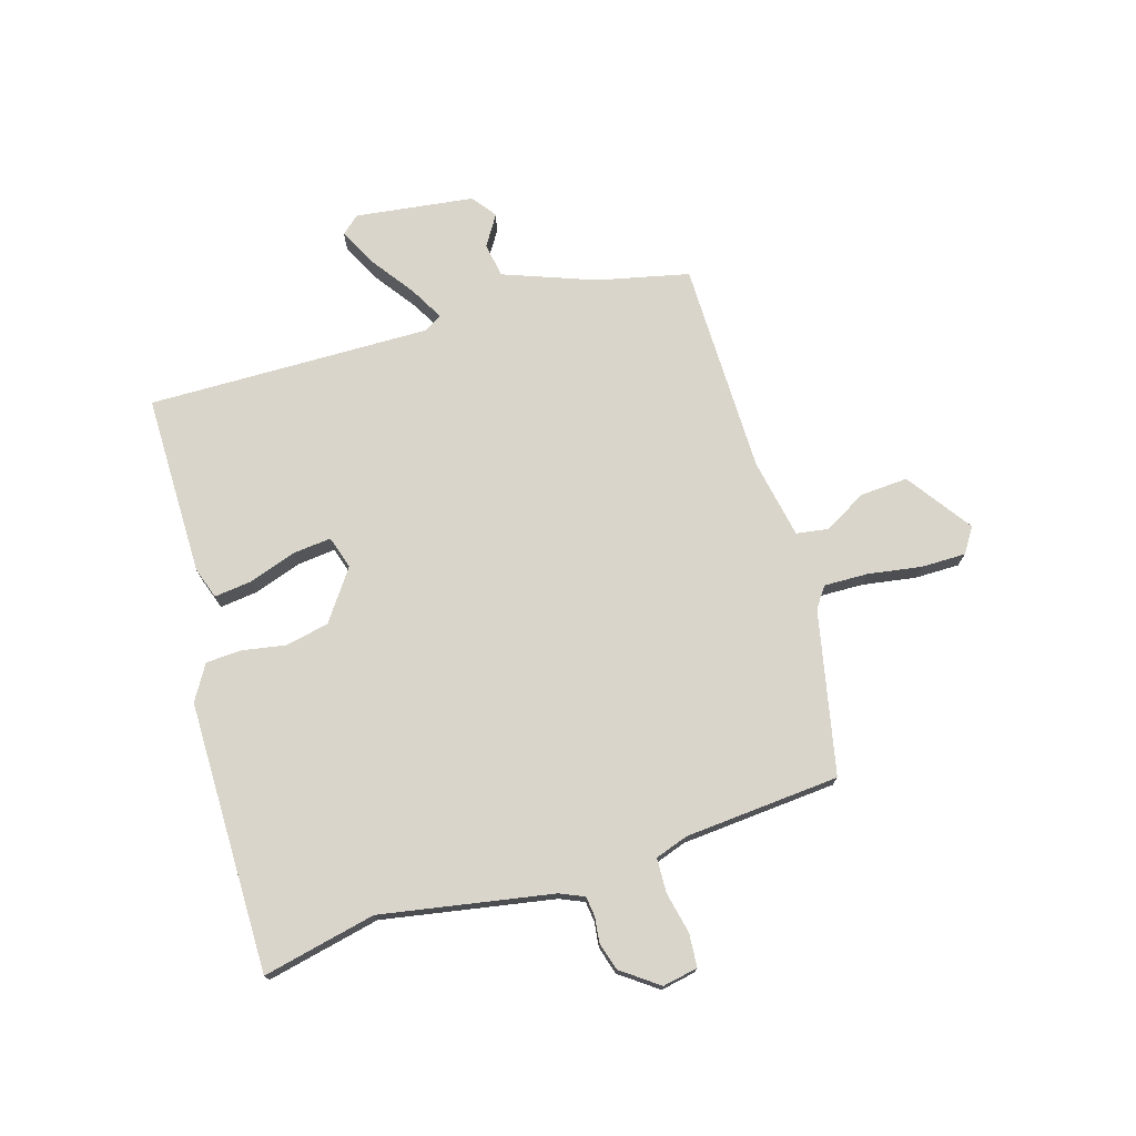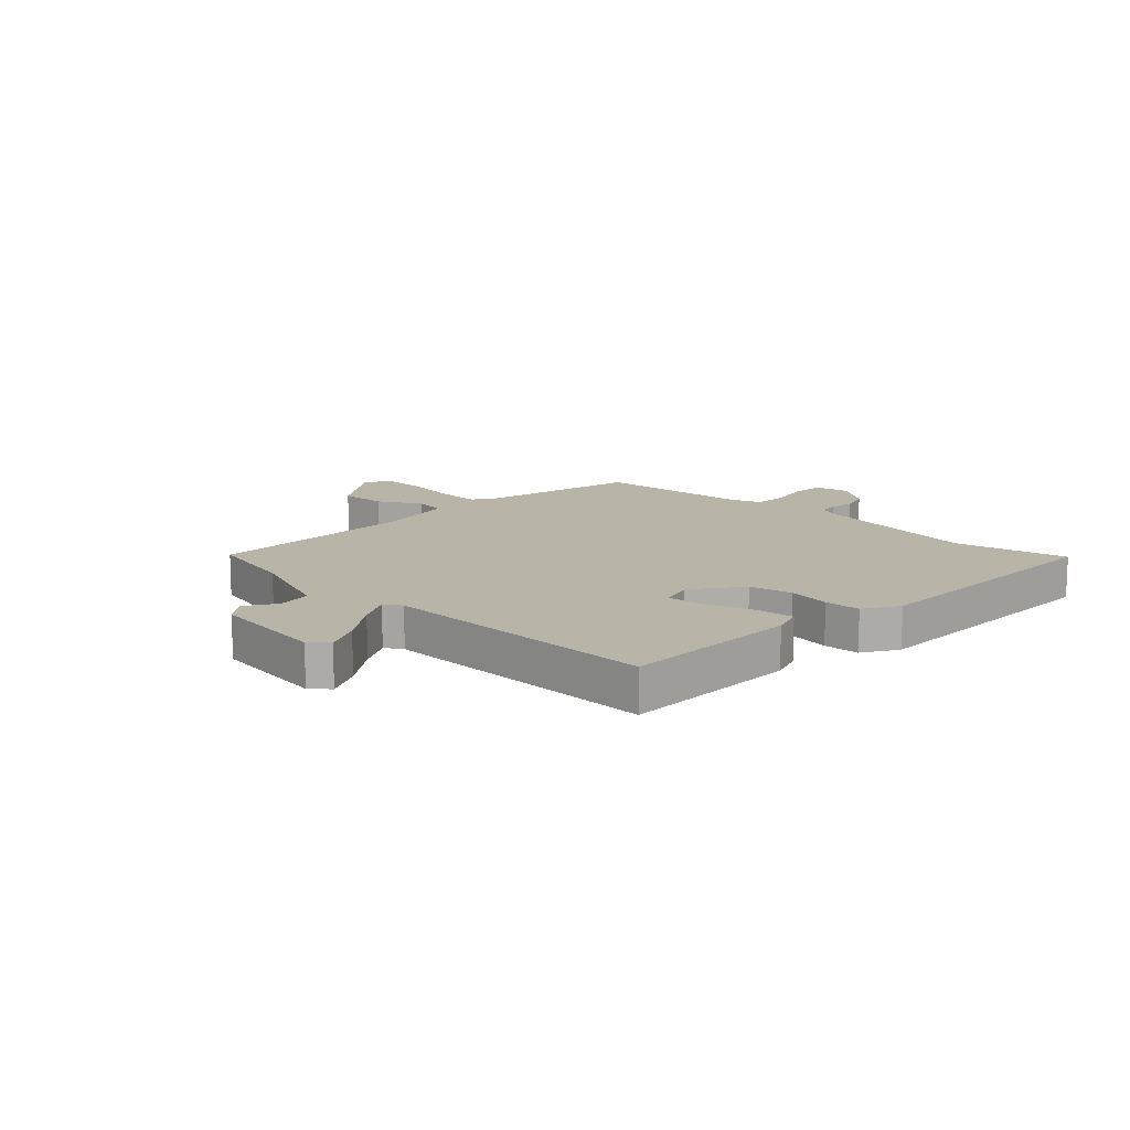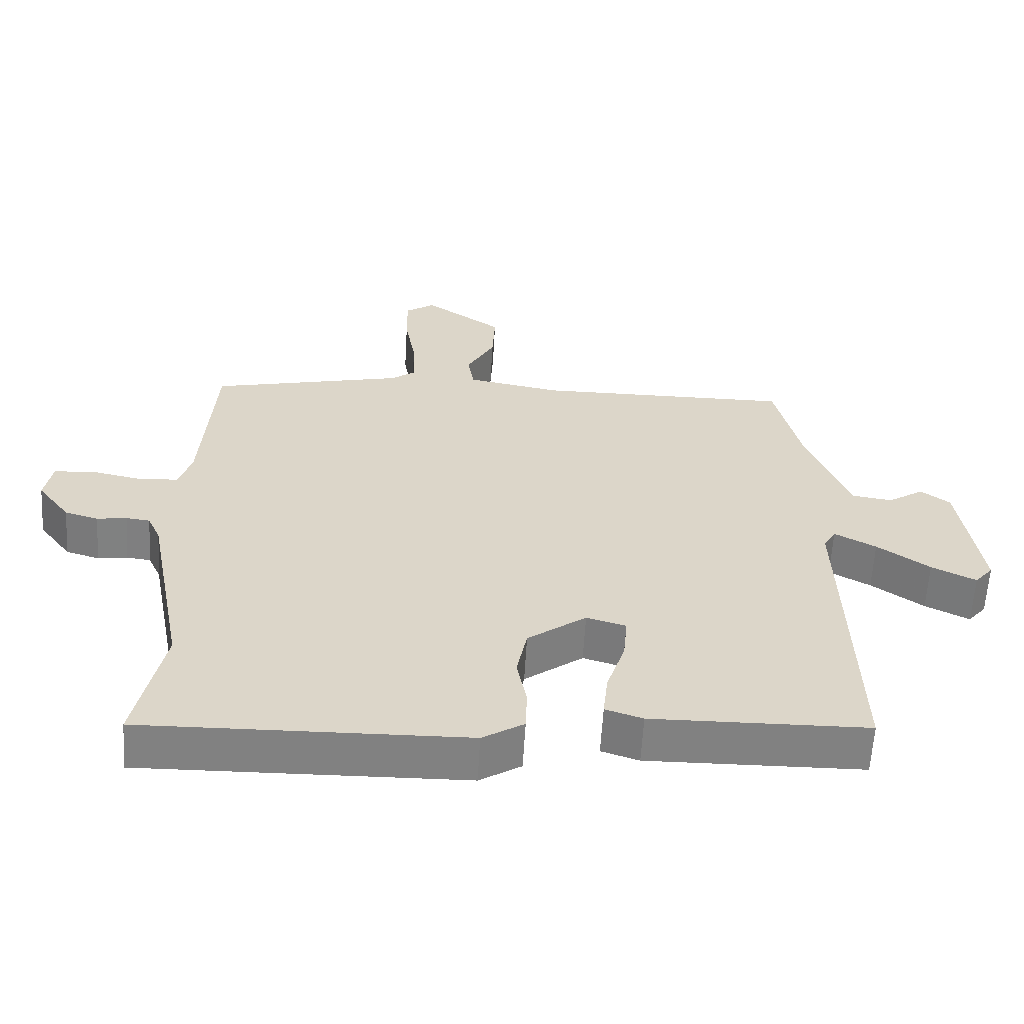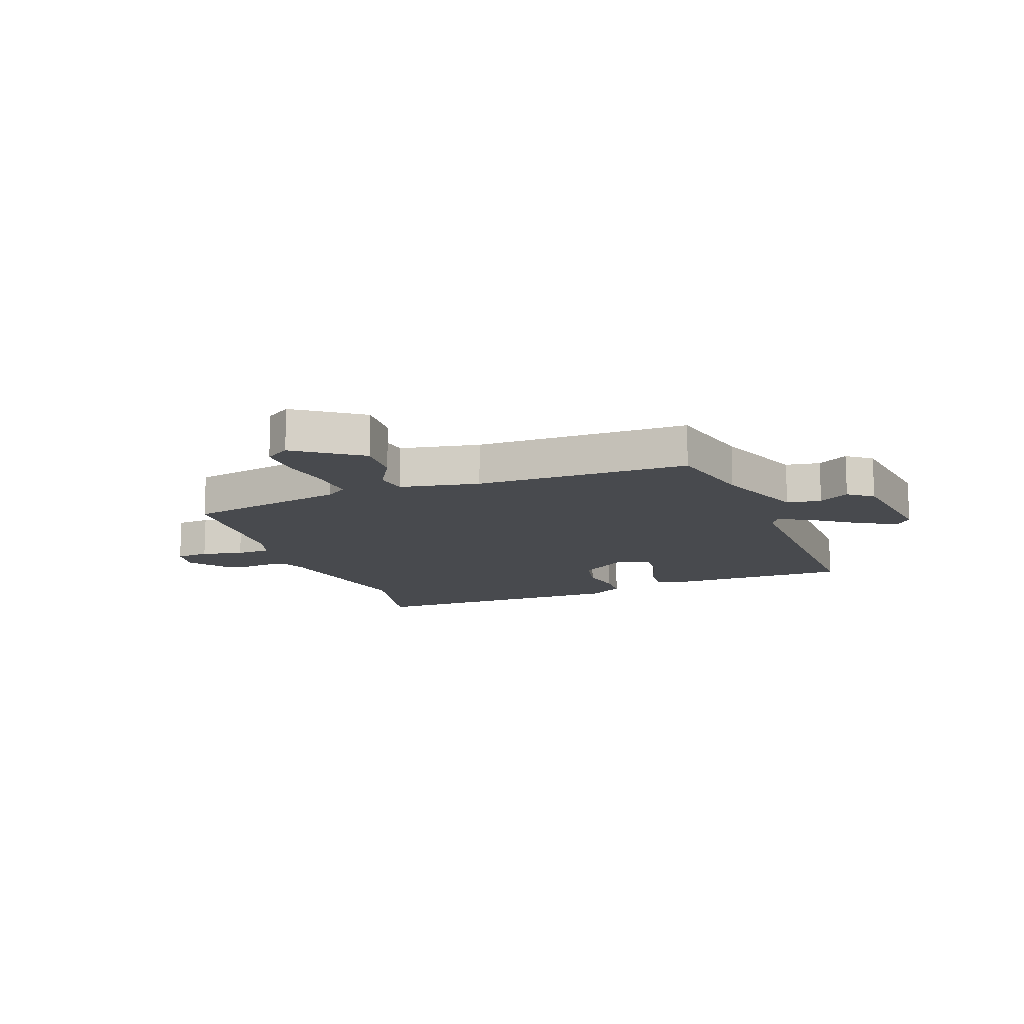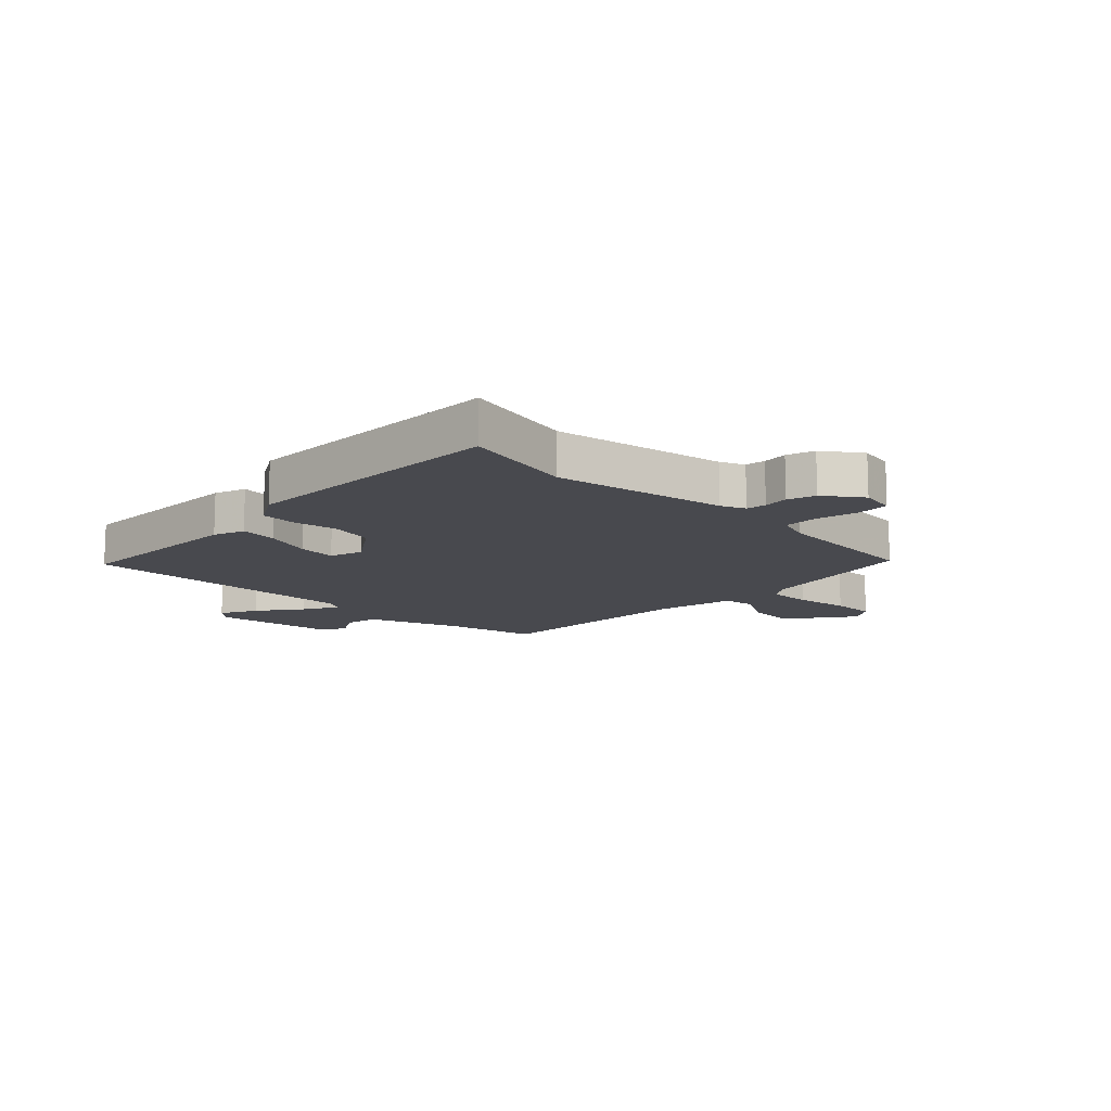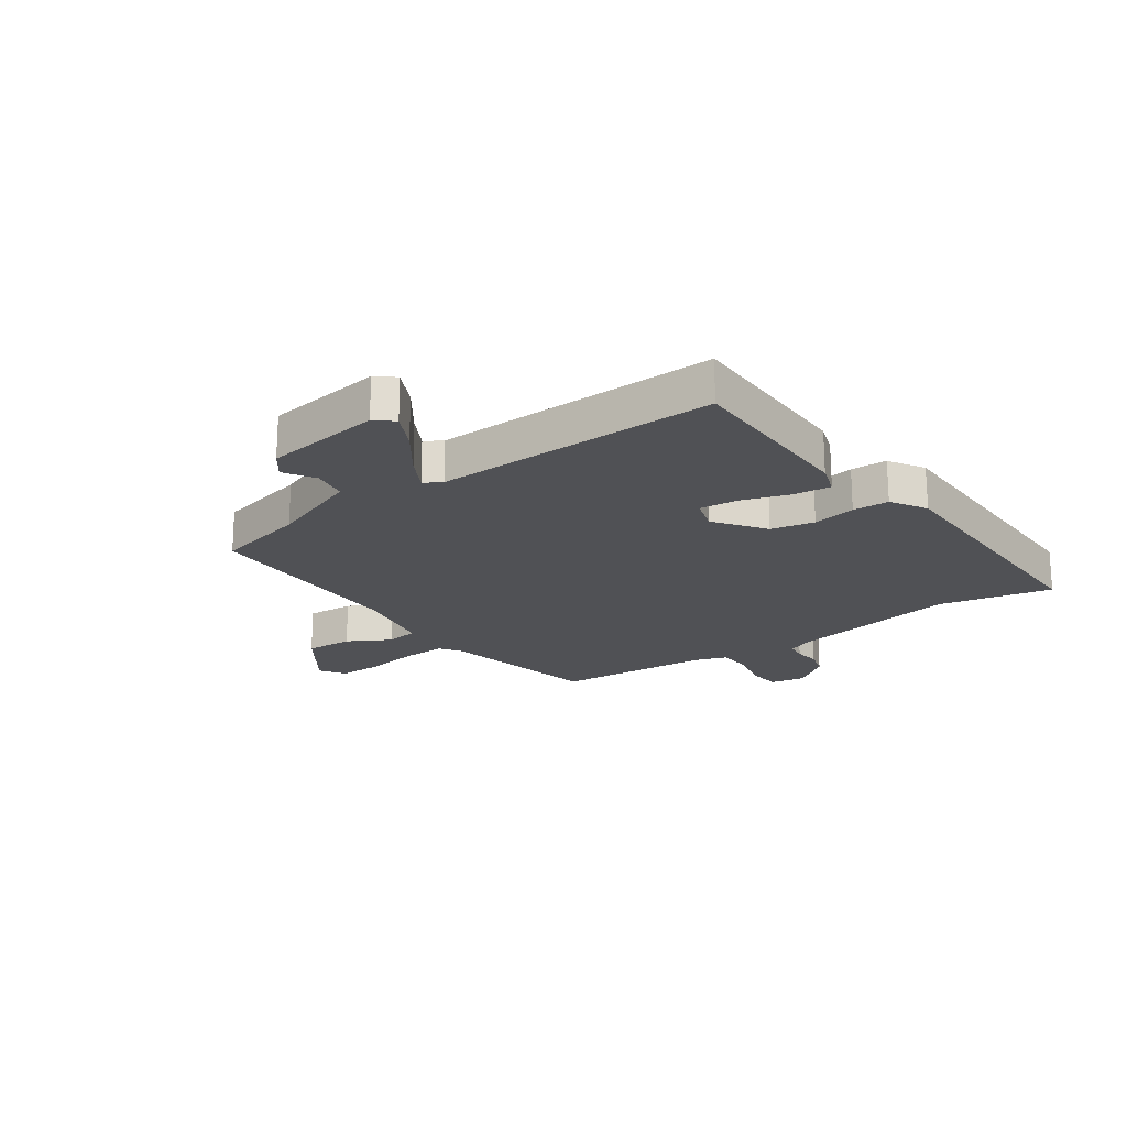
<metadata>
{"format":"obj","ext":"obj","renderer":"f3d","projection":"perspective","resolution":1024,"background":"white","views":[{"elev":74.3,"azim":-107.5,"up":"+Y"},{"elev":13.1,"azim":133.2,"up":"+Y"},{"elev":-60.3,"azim":-3.3,"up":"+Z"},{"elev":-13.1,"azim":19.7,"up":"+Y"},{"elev":-12.6,"azim":-135.6,"up":"+Y"},{"elev":-20.2,"azim":124.8,"up":"+Y"}]}
</metadata>
<code>
v 0.452 0.07 0.5
v 0.49 0.07 0.341
v 0.552 0.07 0.181
v 0.612 0.07 0.172
v 0.665 0.07 0.206
v 0.708 0.07 0.174
v 0.738 0.07 -0.032
v 0.711 0.07 -0.064
v 0.646 0.07 -0.032
v 0.569 0.07 0.022
v 0.508 0.07 0.055
v 0.49 0.07 0.024
v 0.504 0.07 -0.472
v 0.187 0.07 -0.476
v 0.132 0.07 -0.458
v 0.139 0.07 -0.392
v 0.166 0.07 -0.309
v 0.172 0.07 -0.242
v 0.114 0.07 -0.225
v 0.028 0.07 -0.288
v 0.013 0.07 -0.364
v 0.027 0.07 -0.439
v 0.025 0.07 -0.502
v -0.036 0.07 -0.54
v -0.51 0.07 -0.548
v -0.469 0.07 -0.35
v -0.526 0.07 -0.051
v -0.545 0.07 -0.009
v -0.58 0.07 -0.005
v -0.624 0.07 -0.011
v -0.673 0.07 0.003
v -0.721 0.07 0.067
v -0.71 0.07 0.129
v -0.652 0.07 0.134
v -0.579 0.07 0.119
v -0.519 0.07 0.122
v -0.5 0.07 0.18
v -0.482 0.07 0.451
v -0.198 0.07 0.514
v -0.162 0.07 0.54
v -0.165 0.07 0.617
v -0.181 0.07 0.71
v -0.182 0.07 0.788
v -0.139 0.07 0.817
v -0.024 0.07 0.738
v -0.028 0.07 0.655
v -0.069 0.07 0.58
v -0.06 0.07 0.524
v 0.079 0.07 0.499
v 0.452 0 0.5
v 0.49 0 0.341
v 0.552 0 0.181
v 0.612 0 0.172
v 0.665 0 0.206
v 0.708 0 0.174
v 0.738 0 -0.032
v 0.711 0 -0.064
v 0.646 0 -0.032
v 0.569 0 0.022
v 0.508 0 0.055
v 0.49 0 0.024
v 0.504 0 -0.472
v 0.187 0 -0.476
v 0.132 0 -0.458
v 0.139 0 -0.392
v 0.166 0 -0.309
v 0.172 0 -0.242
v 0.114 0 -0.225
v 0.028 0 -0.288
v 0.013 0 -0.364
v 0.027 0 -0.439
v 0.025 0 -0.502
v -0.036 0 -0.54
v -0.51 0 -0.548
v -0.469 0 -0.35
v -0.526 0 -0.051
v -0.545 0 -0.009
v -0.58 0 -0.005
v -0.624 0 -0.011
v -0.673 0 0.003
v -0.721 0 0.067
v -0.71 0 0.129
v -0.652 0 0.134
v -0.579 0 0.119
v -0.519 0 0.122
v -0.5 0 0.18
v -0.482 0 0.451
v -0.198 0 0.514
v -0.162 0 0.54
v -0.165 0 0.617
v -0.181 0 0.71
v -0.182 0 0.788
v -0.139 0 0.817
v -0.024 0 0.738
v -0.028 0 0.655
v -0.069 0 0.58
v -0.06 0 0.524
v 0.079 0 0.499
f 44 45 46 47
f 44 47 48
f 41 42 43 44
f 40 41 44 48
f 39 40 48 49
f 37 38 39 49
f 32 33 34 35
f 32 35 36
f 29 30 31 32
f 28 29 32 36
f 27 28 36 37
f 23 24 25 26
f 21 22 23 26
f 20 21 26 27
f 19 20 27 37
f 14 15 16 17
f 12 13 14 17
f 11 12 17 18
f 7 8 9 10
f 7 10 11
f 4 5 6 7
f 3 4 7 11
f 2 3 11 18
f 18 19 37 49
f 1 2 18 49
f 96 95 94 93
f 97 96 93
f 93 92 91 90
f 97 93 90 89
f 98 97 89 88
f 98 88 87 86
f 84 83 82 81
f 85 84 81
f 81 80 79 78
f 85 81 78 77
f 86 85 77 76
f 75 74 73 72
f 75 72 71 70
f 76 75 70 69
f 86 76 69 68
f 66 65 64 63
f 66 63 62 61
f 67 66 61 60
f 59 58 57 56
f 60 59 56
f 56 55 54 53
f 60 56 53 52
f 67 60 52 51
f 98 86 68 67
f 98 67 51 50
f 1 50 51 2
f 2 51 52 3
f 3 52 53 4
f 4 53 54 5
f 5 54 55 6
f 6 55 56 7
f 7 56 57 8
f 8 57 58 9
f 9 58 59 10
f 10 59 60 11
f 11 60 61 12
f 12 61 62 13
f 13 62 63 14
f 14 63 64 15
f 15 64 65 16
f 16 65 66 17
f 17 66 67 18
f 18 67 68 19
f 19 68 69 20
f 20 69 70 21
f 21 70 71 22
f 22 71 72 23
f 23 72 73 24
f 24 73 74 25
f 25 74 75 26
f 26 75 76 27
f 27 76 77 28
f 28 77 78 29
f 29 78 79 30
f 30 79 80 31
f 31 80 81 32
f 32 81 82 33
f 33 82 83 34
f 34 83 84 35
f 35 84 85 36
f 36 85 86 37
f 37 86 87 38
f 38 87 88 39
f 39 88 89 40
f 40 89 90 41
f 41 90 91 42
f 42 91 92 43
f 43 92 93 44
f 44 93 94 45
f 45 94 95 46
f 46 95 96 47
f 47 96 97 48
f 48 97 98 49
f 49 98 50 1

</code>
